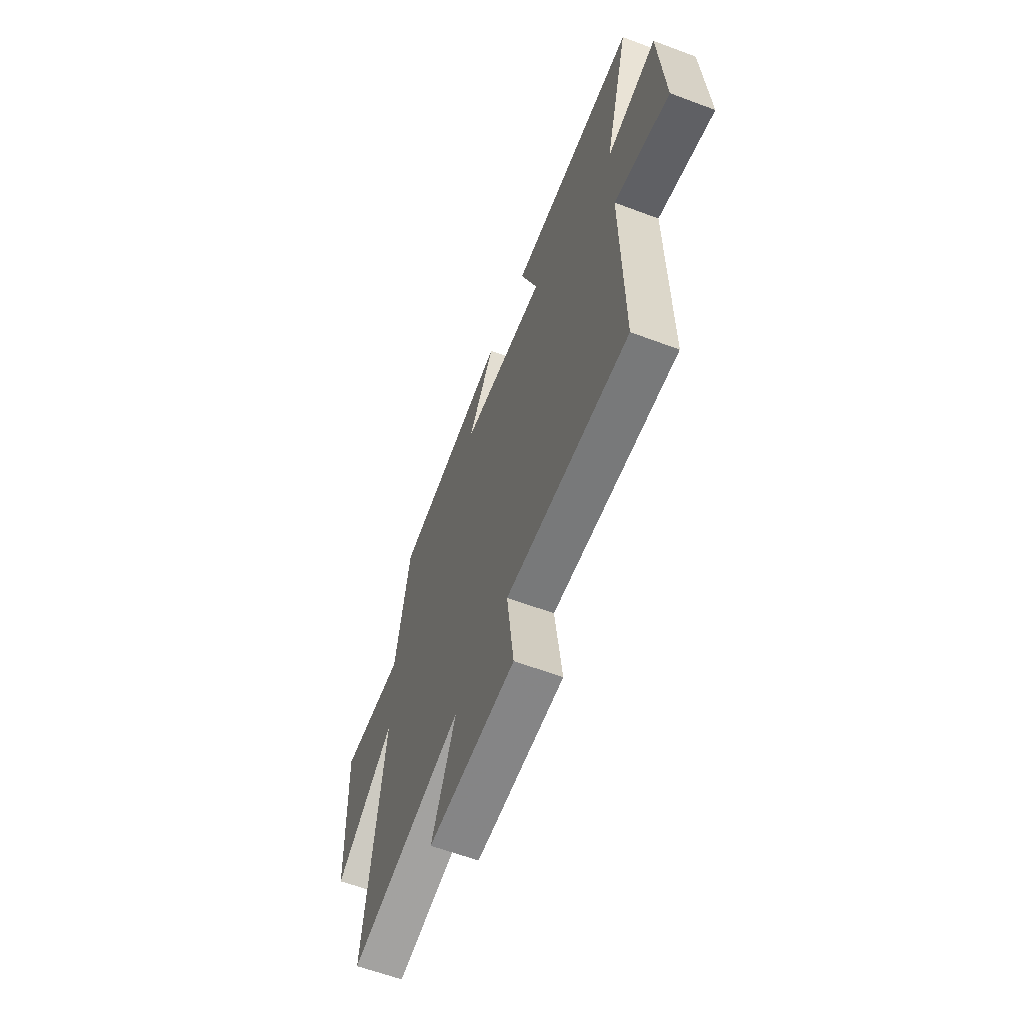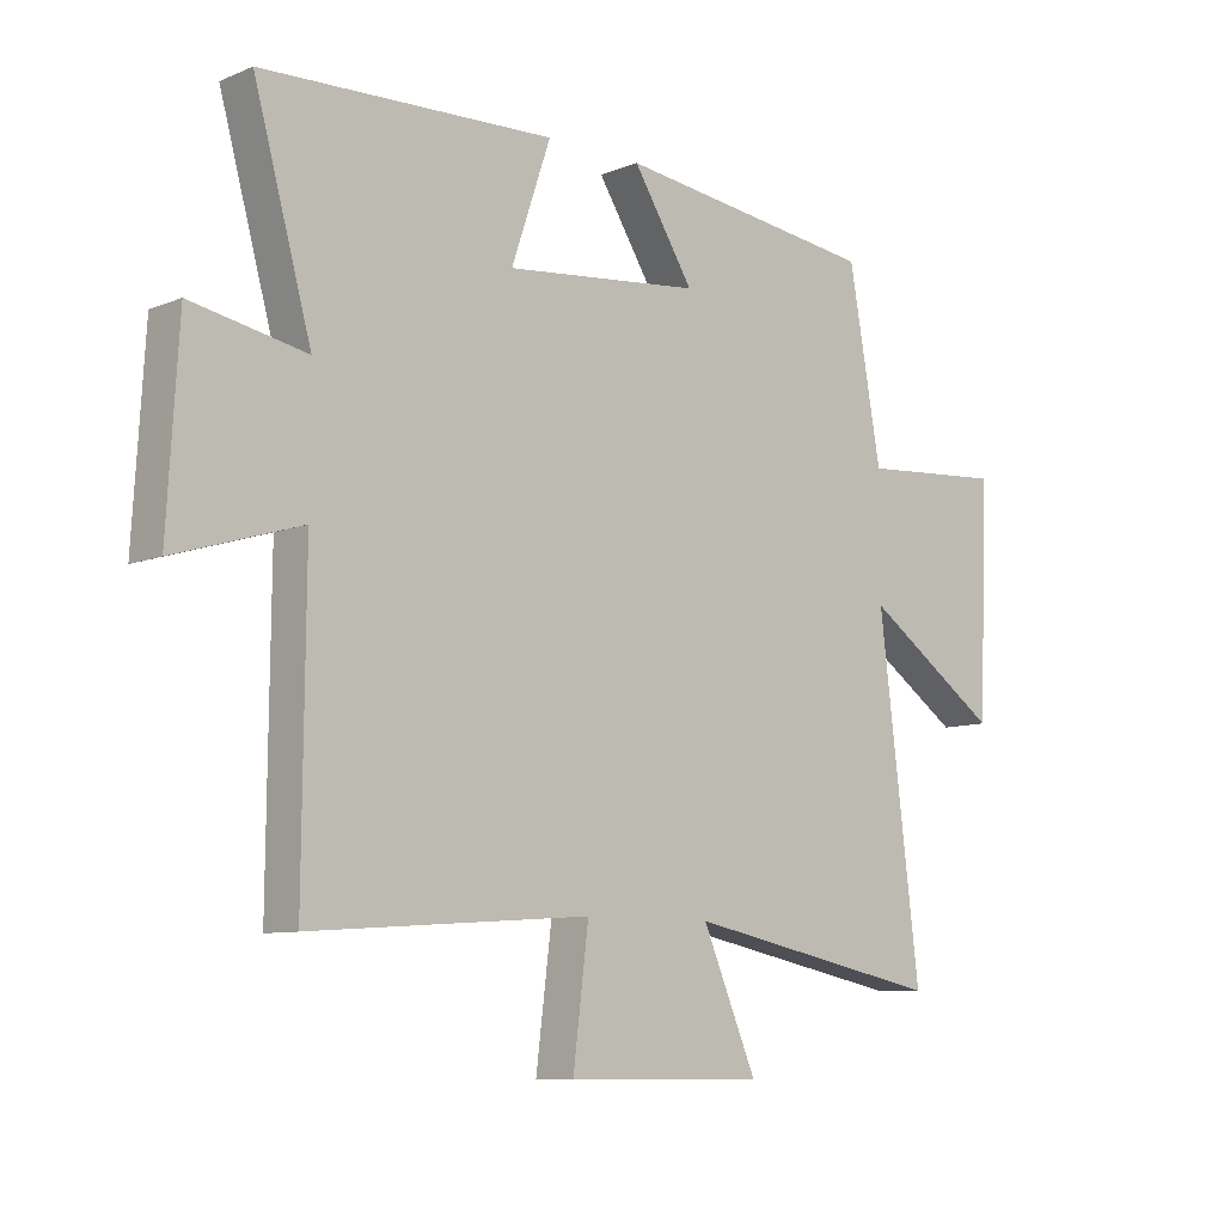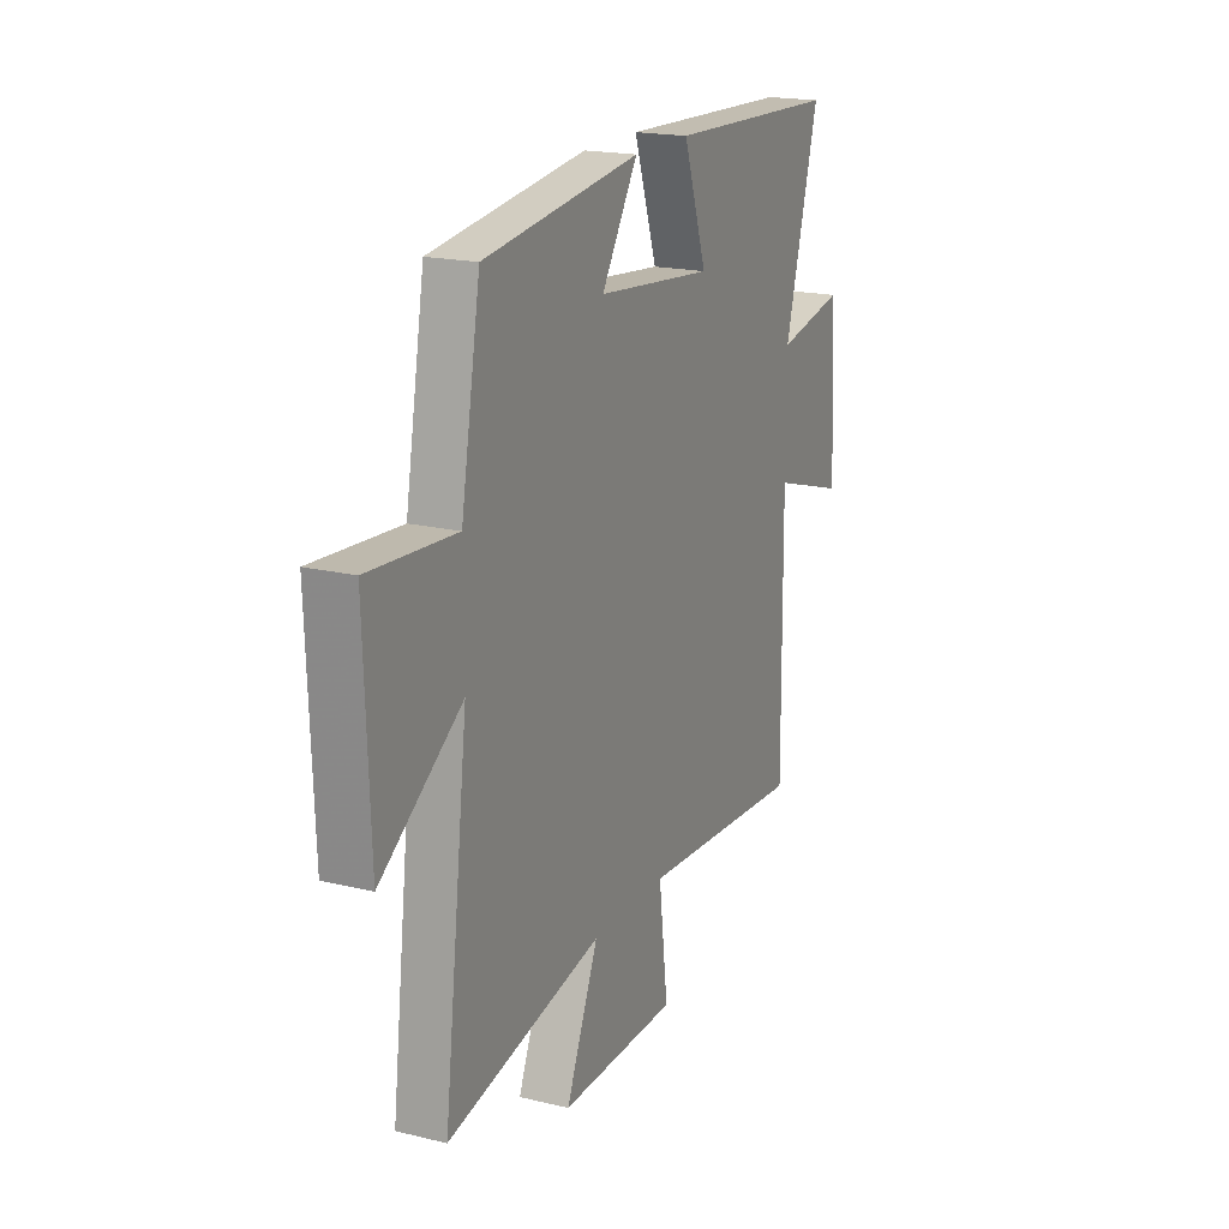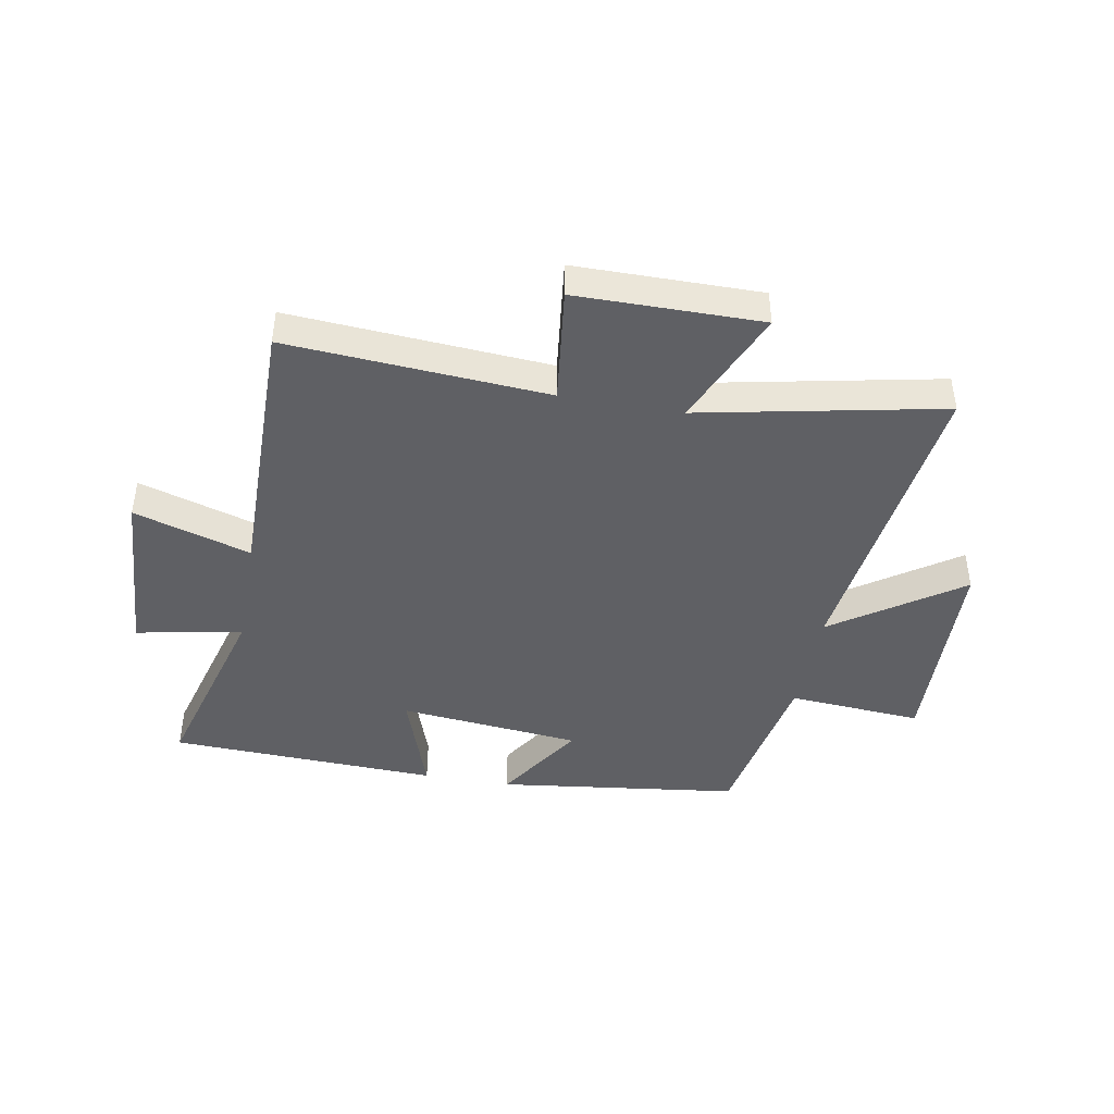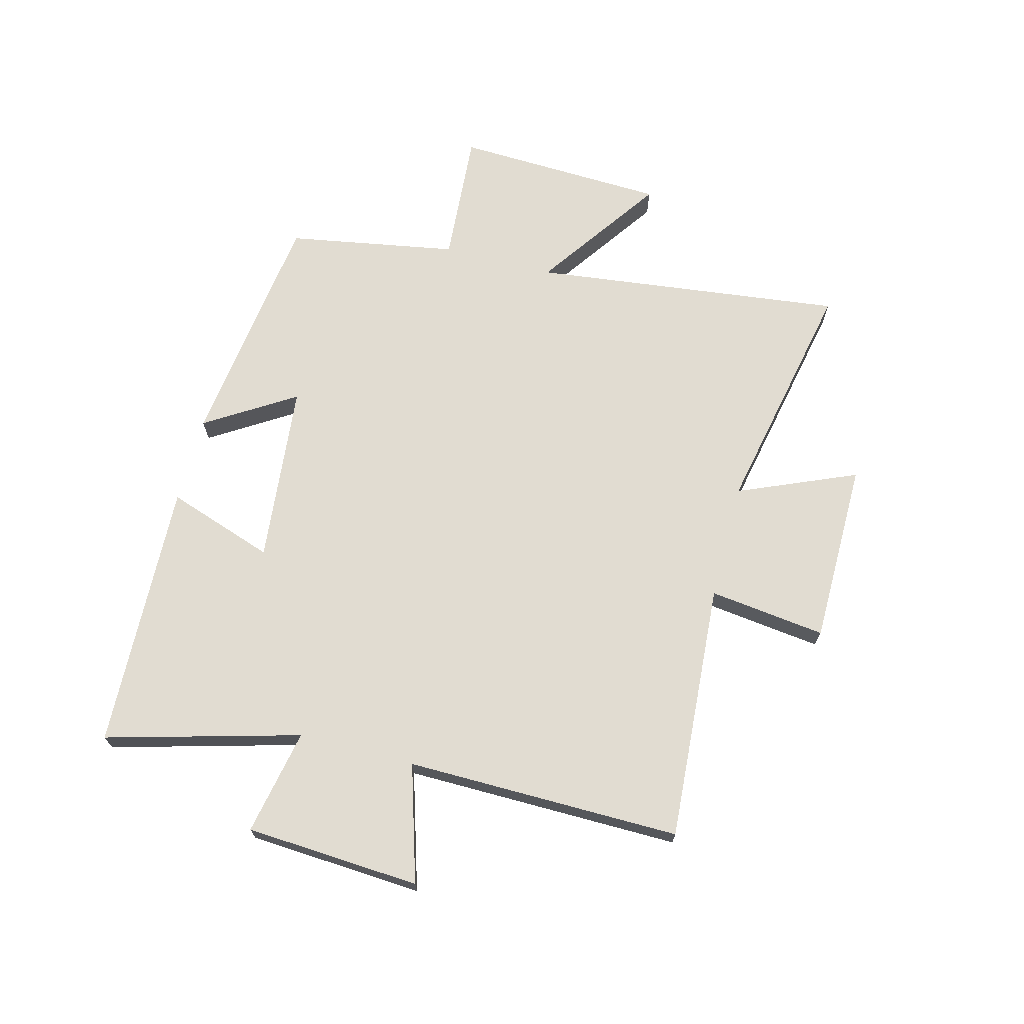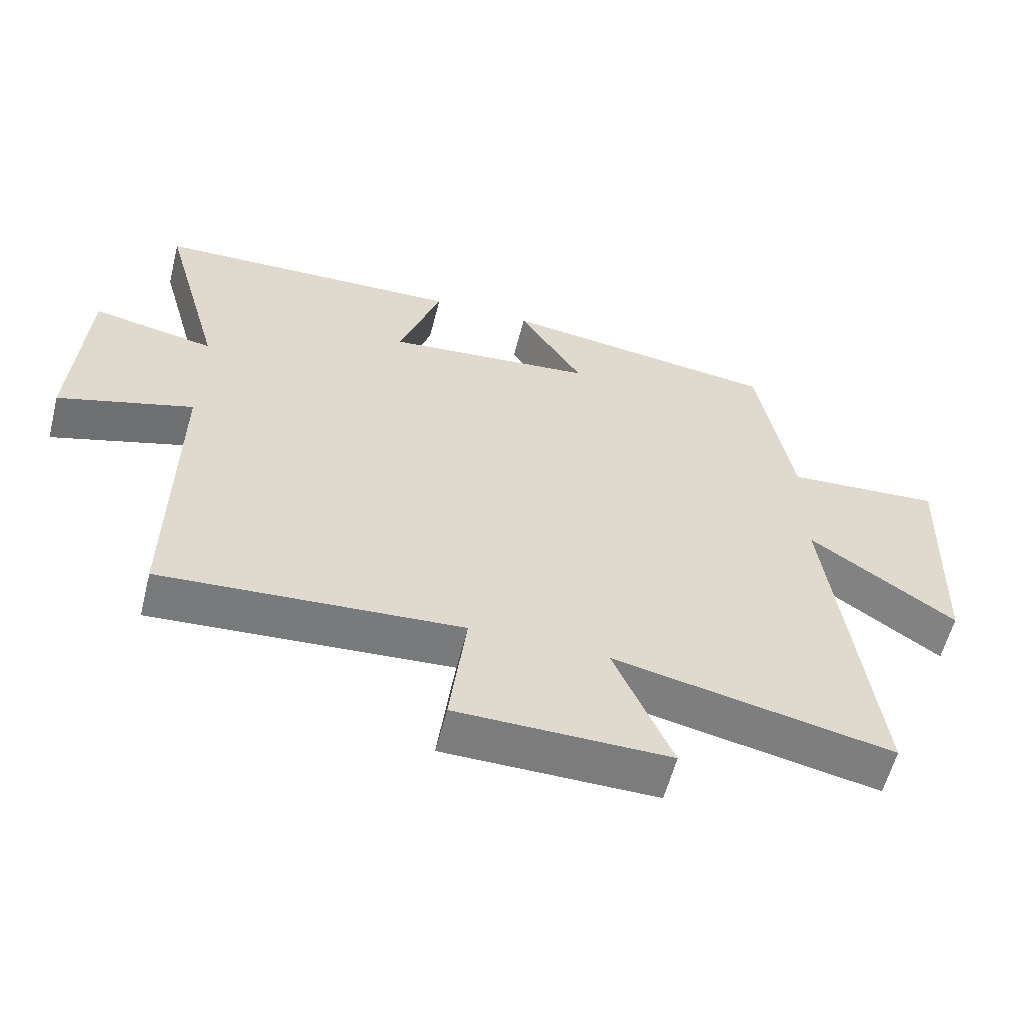
<metadata>
{"format":"obj","ext":"obj","renderer":"f3d","projection":"perspective","resolution":1024,"background":"white","views":[{"elev":-61.5,"azim":69.1,"up":"+Z"},{"elev":-8.8,"azim":137.4,"up":"+Z"},{"elev":18.9,"azim":-65.4,"up":"+Z"},{"elev":-43.3,"azim":169.7,"up":"+Y"},{"elev":69.1,"azim":104.7,"up":"+Y"},{"elev":-58.7,"azim":165.7,"up":"+Z"}]}
</metadata>
<code>
v 0.504 0.07 -0.531
v 0.057 0.07 -0.5
v 0.082 0.07 -0.702
v -0.236 0.07 -0.704
v -0.149 0.07 -0.5
v -0.566 0.07 -0.585
v -0.5 0.07 -0.046
v -0.718 0.07 -0.197
v -0.732 0.07 0.169
v -0.5 0.07 0.152
v -0.448 0.07 0.446
v -0.028 0.07 0.5
v -0.125 0.07 0.346
v 0.189 0.07 0.314
v 0.126 0.07 0.5
v 0.592 0.07 0.482
v 0.5 0.07 0.148
v 0.683 0.07 0.184
v 0.701 0.07 -0.118
v 0.5 0.07 -0.056
v 0.504 0 -0.531
v 0.057 0 -0.5
v 0.082 0 -0.702
v -0.236 0 -0.704
v -0.149 0 -0.5
v -0.566 0 -0.585
v -0.5 0 -0.046
v -0.718 0 -0.197
v -0.732 0 0.169
v -0.5 0 0.152
v -0.448 0 0.446
v -0.028 0 0.5
v -0.125 0 0.346
v 0.189 0 0.314
v 0.126 0 0.5
v 0.592 0 0.482
v 0.5 0 0.148
v 0.683 0 0.184
v 0.701 0 -0.118
v 0.5 0 -0.056
f 17 18 19 20
f 14 15 16 17
f 13 14 17 20
f 10 11 12 13
f 10 13 20 1
f 7 8 9 10
f 5 6 7
f 5 7 10
f 2 3 4 5
f 2 5 10
f 1 2 10
f 40 39 38 37
f 37 36 35 34
f 40 37 34 33
f 33 32 31 30
f 21 40 33 30
f 30 29 28 27
f 27 26 25
f 30 27 25
f 25 24 23 22
f 30 25 22
f 30 22 21
f 1 21 22 2
f 2 22 23 3
f 3 23 24 4
f 4 24 25 5
f 5 25 26 6
f 6 26 27 7
f 7 27 28 8
f 8 28 29 9
f 9 29 30 10
f 10 30 31 11
f 11 31 32 12
f 12 32 33 13
f 13 33 34 14
f 14 34 35 15
f 15 35 36 16
f 16 36 37 17
f 17 37 38 18
f 18 38 39 19
f 19 39 40 20
f 20 40 21 1

</code>
